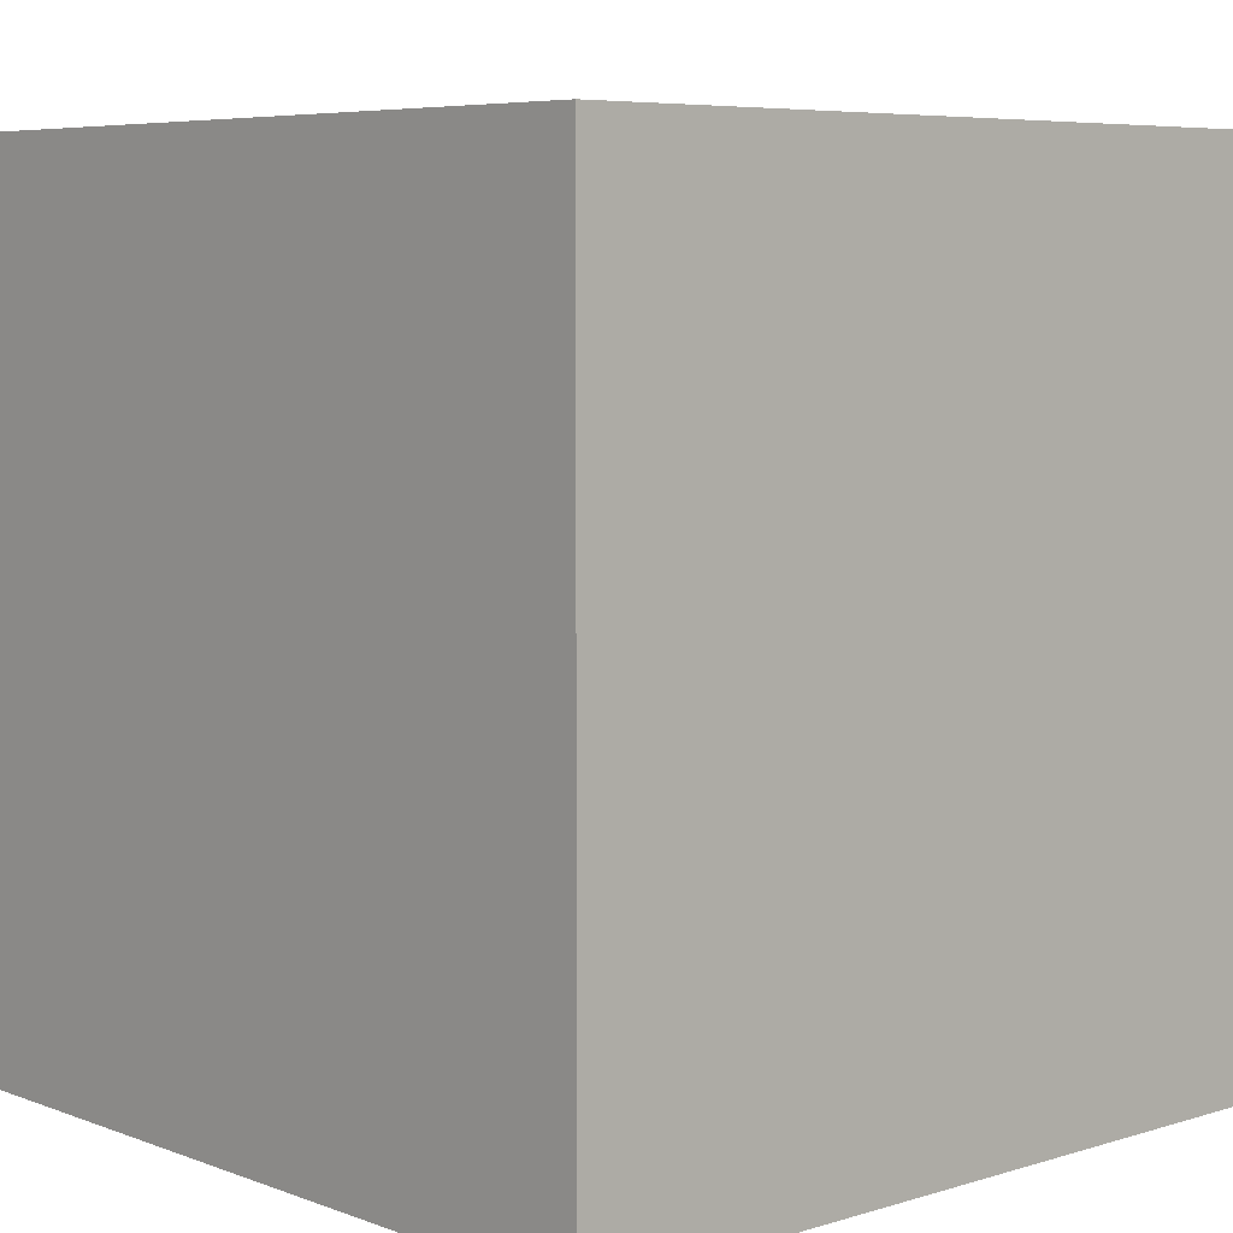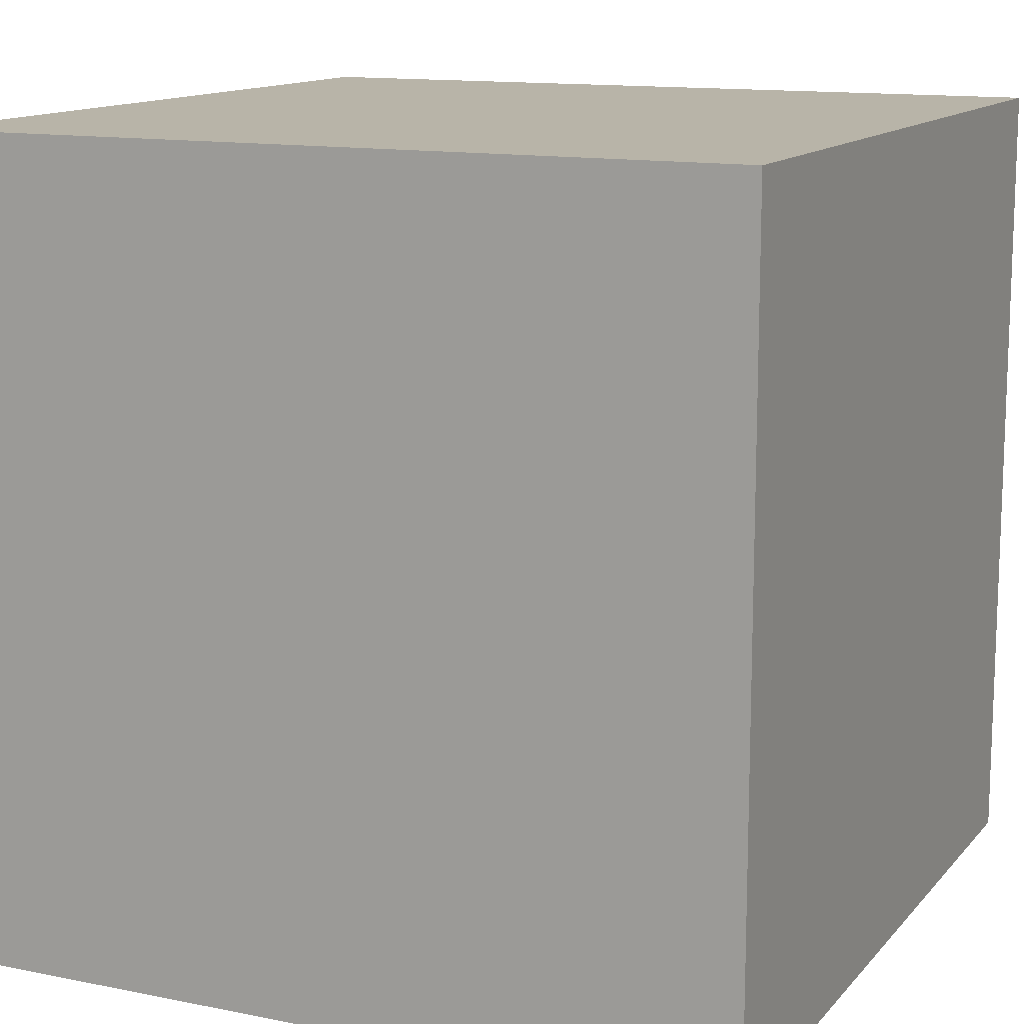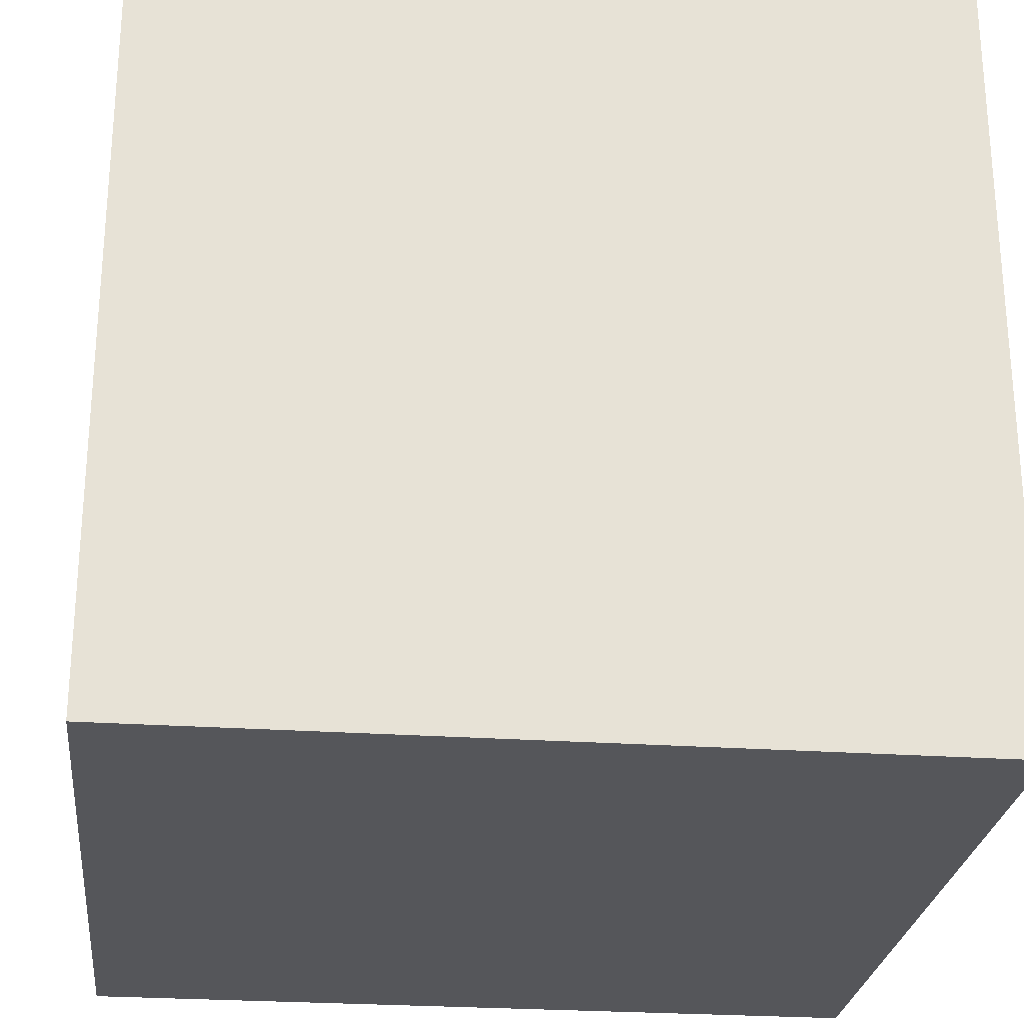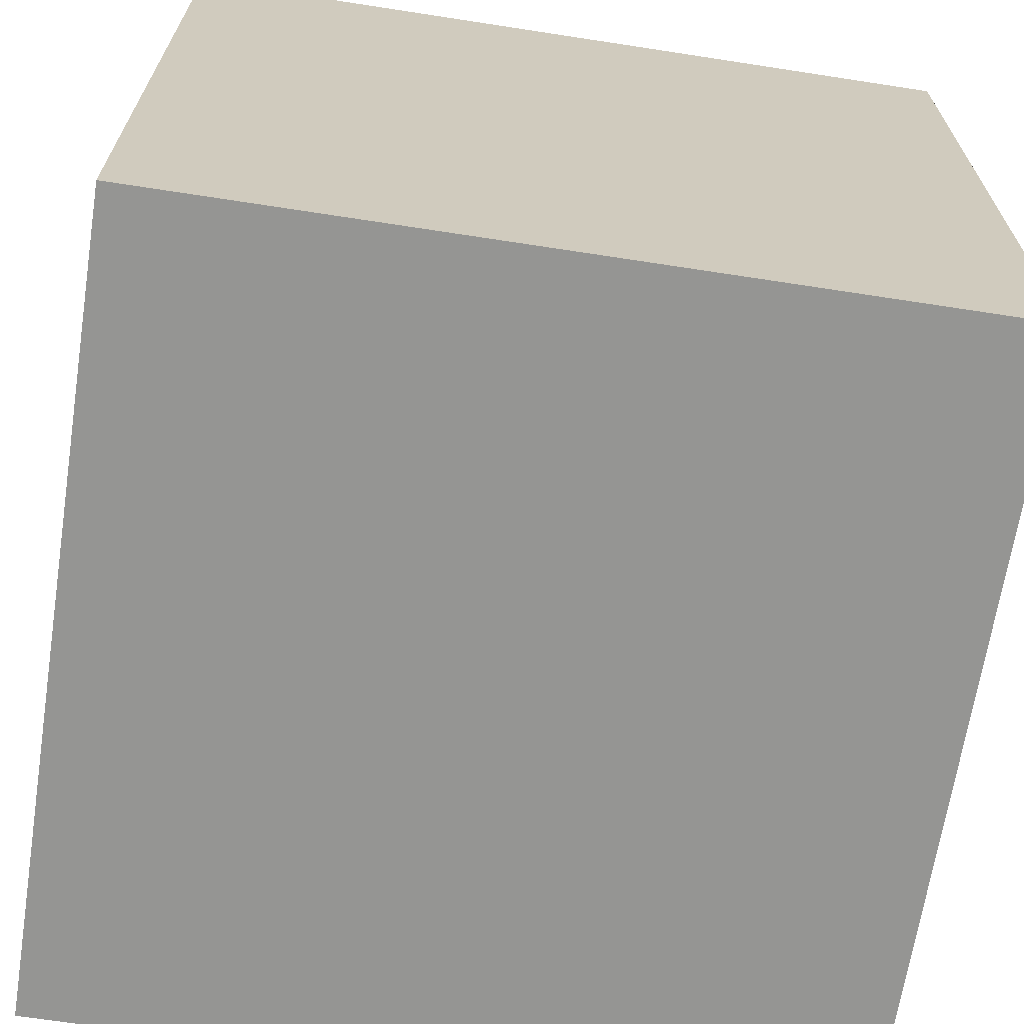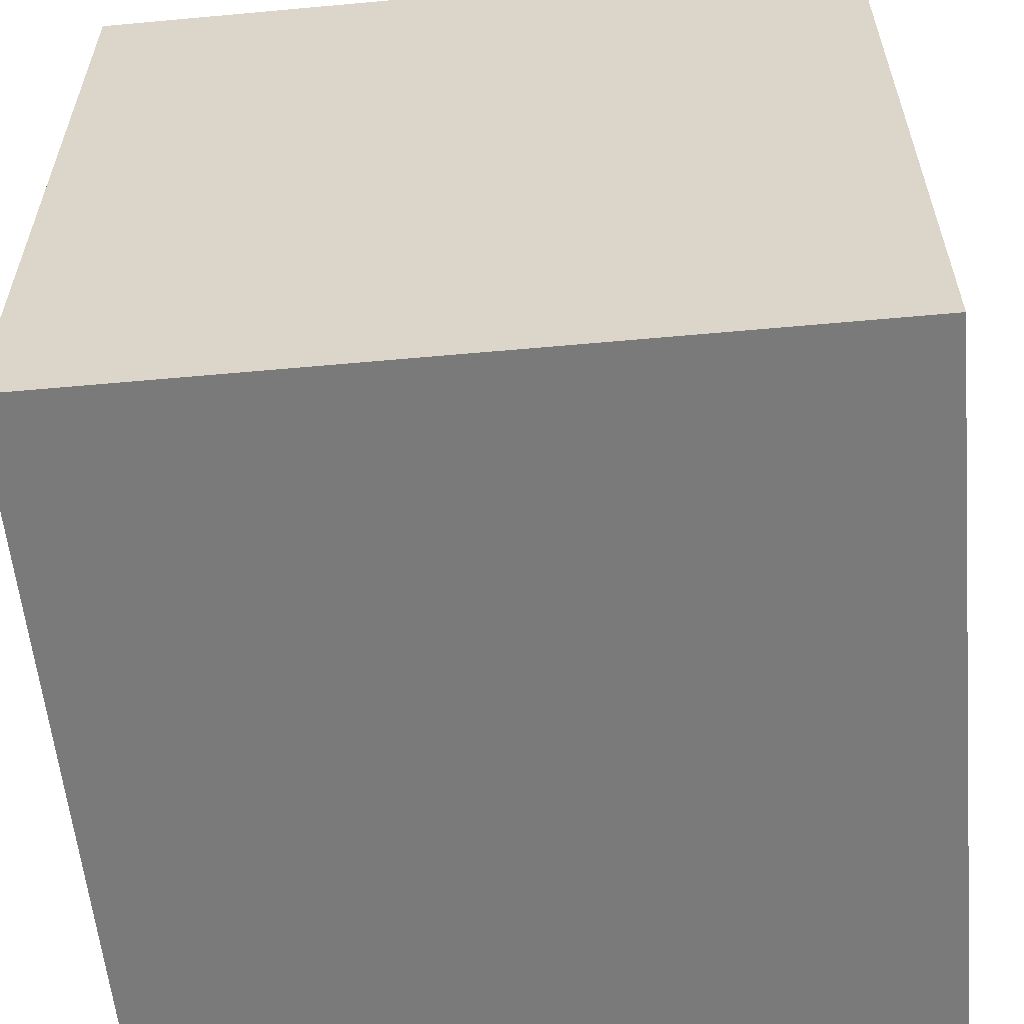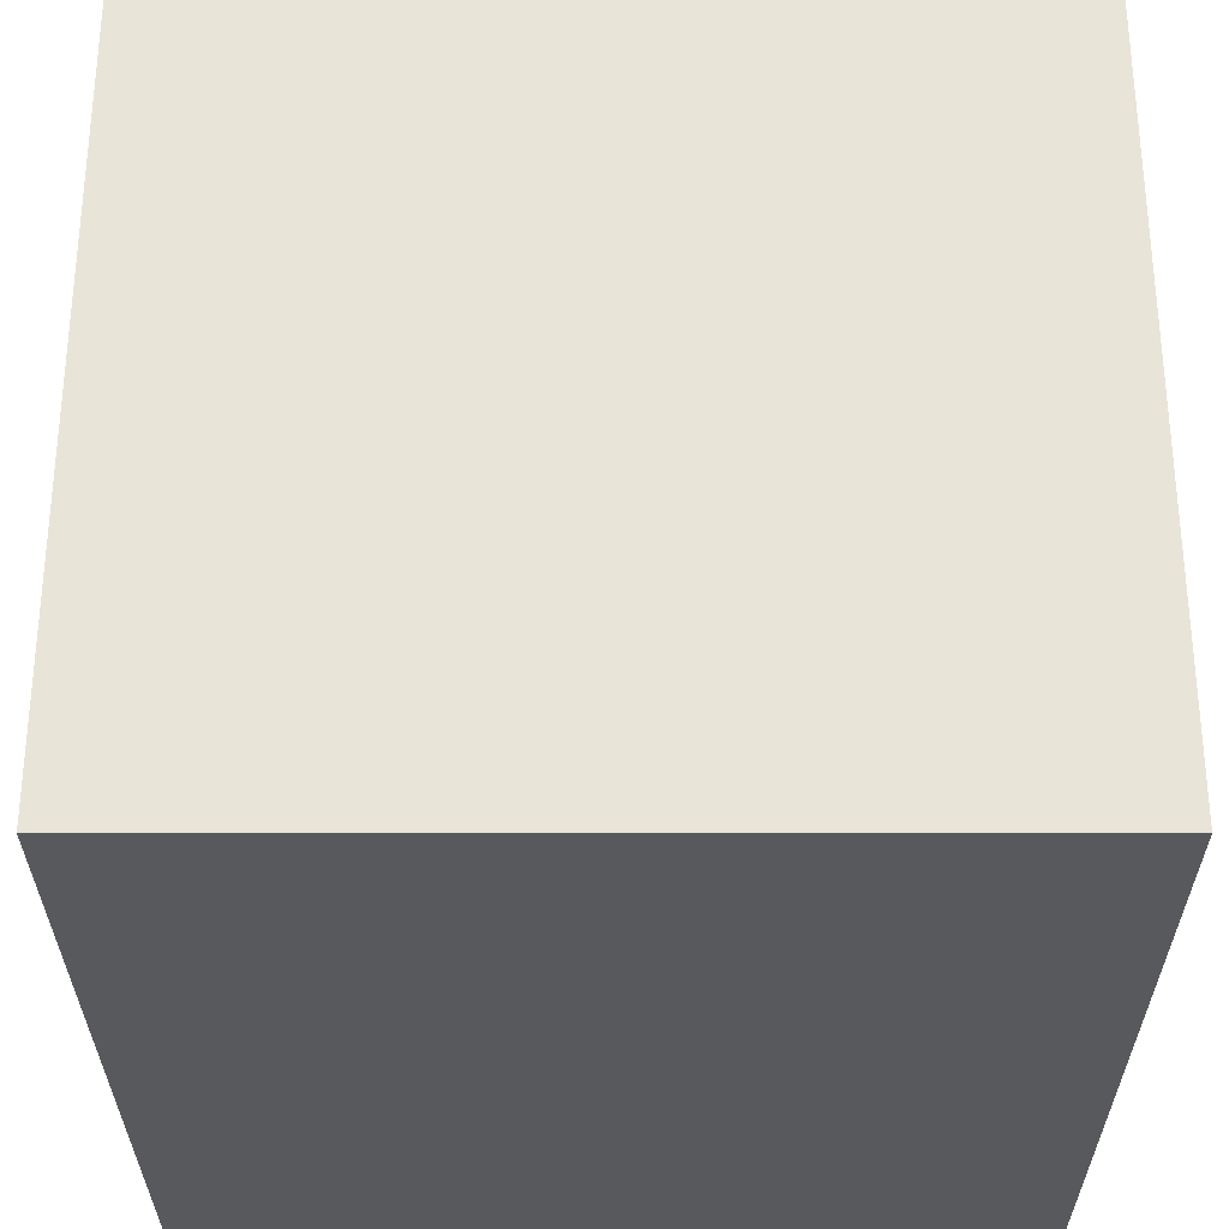
<metadata>
{"format":"obj","ext":"obj","renderer":"f3d","projection":"perspective","resolution":1024,"background":"white","views":[{"elev":6.3,"azim":137.7,"up":"+Y"},{"elev":13.0,"azim":24.8,"up":"+Z"},{"elev":-26.0,"azim":173.7,"up":"+Z"},{"elev":-67.3,"azim":-98.8,"up":"+Y"},{"elev":-58.1,"azim":5.4,"up":"+Z"},{"elev":60.0,"azim":0.0,"up":"+Z"}]}
</metadata>
<code>
o Cube.001
v -1 -1 -0.9998
v 1 -0.9998 1
v 1 -1 -0.9998
v 1 1 0.9998
v -1 0.9998 -1
v 1 0.9998 -1
v -1 -0.9998 1
v -1 1 0.9998
f 1 3 2
f 4 6 5
f 2 3 6
f 7 2 4
f 1 7 8
f 5 6 3
f 1 2 7
f 4 5 8
f 2 6 4
f 7 4 8
f 1 8 5
f 5 3 1

</code>
